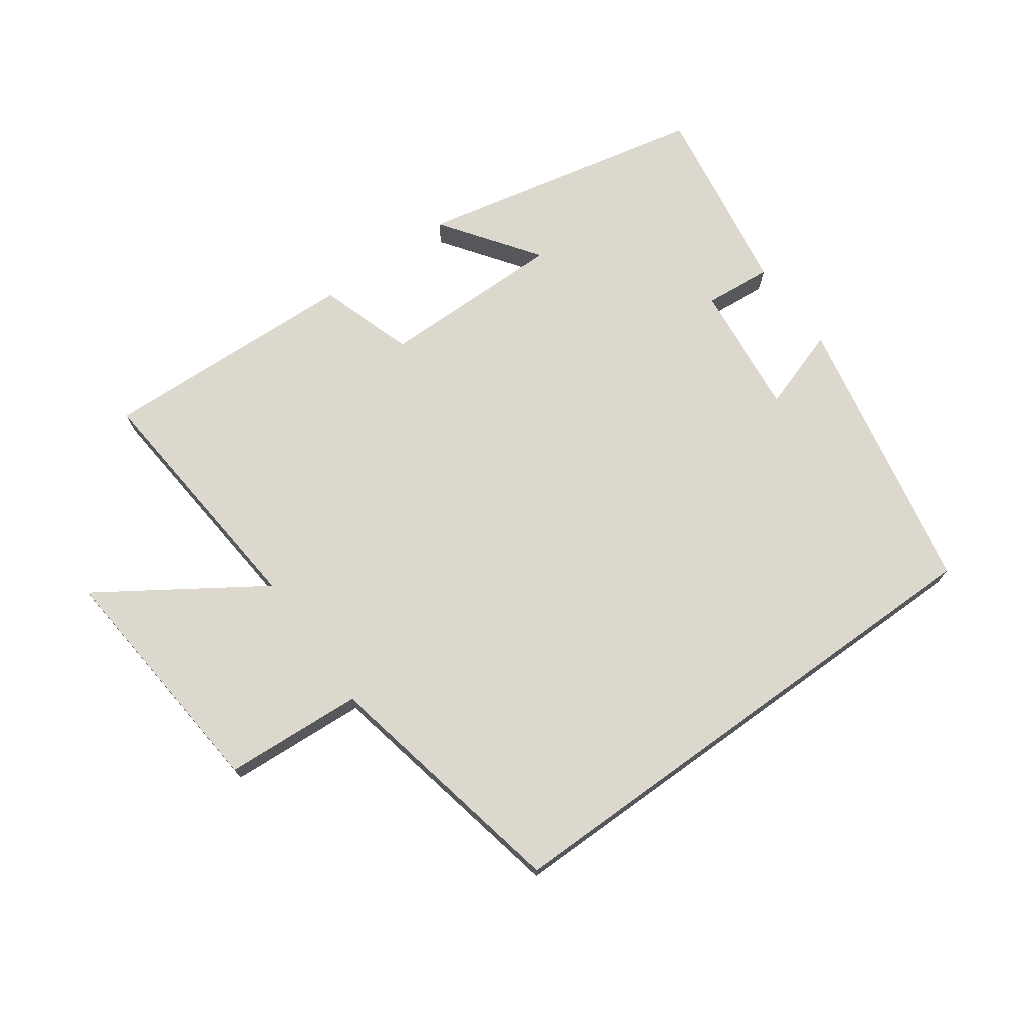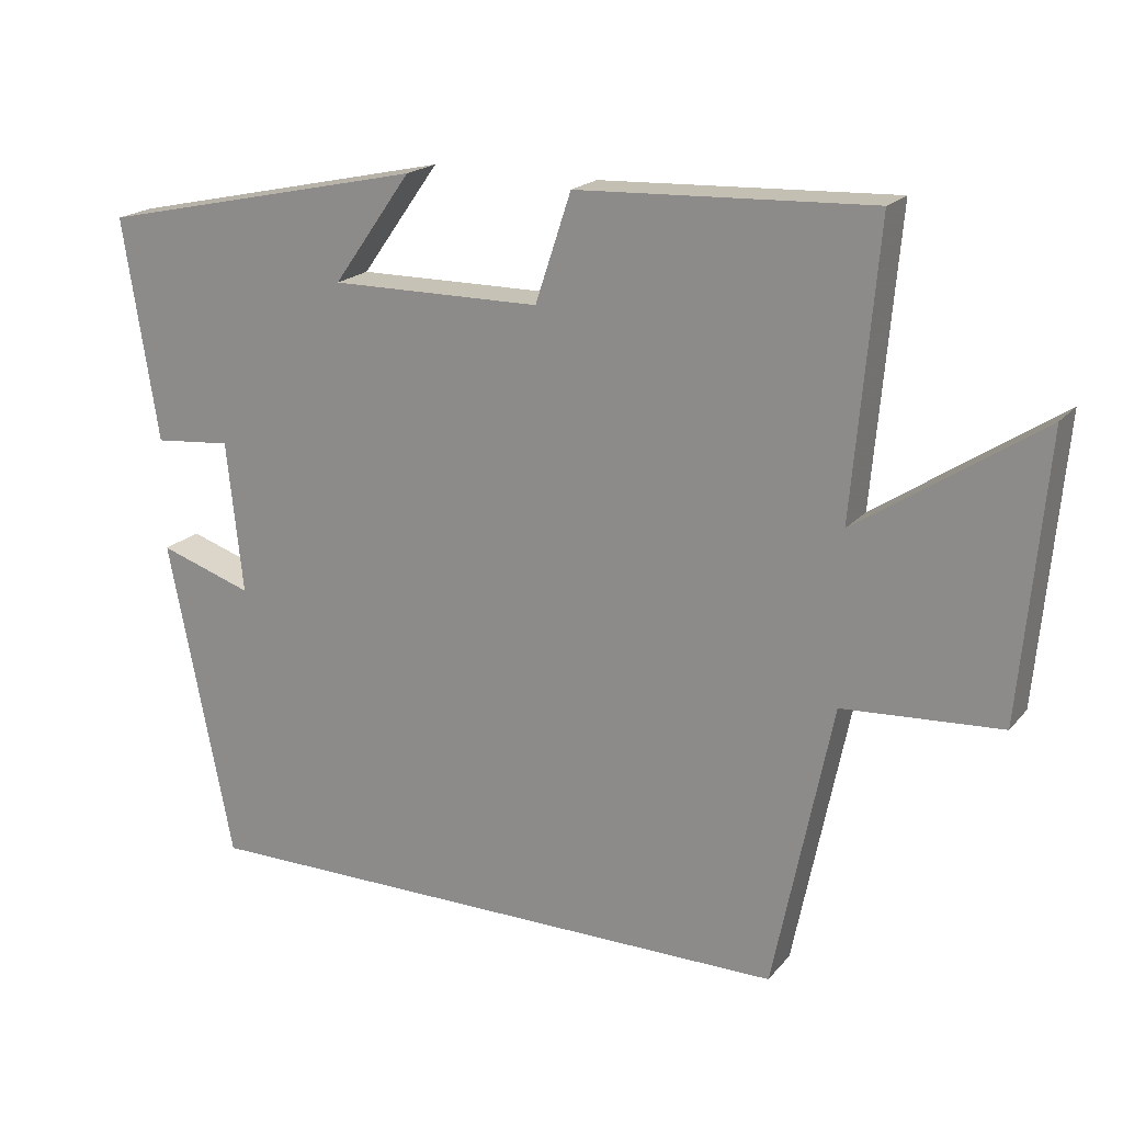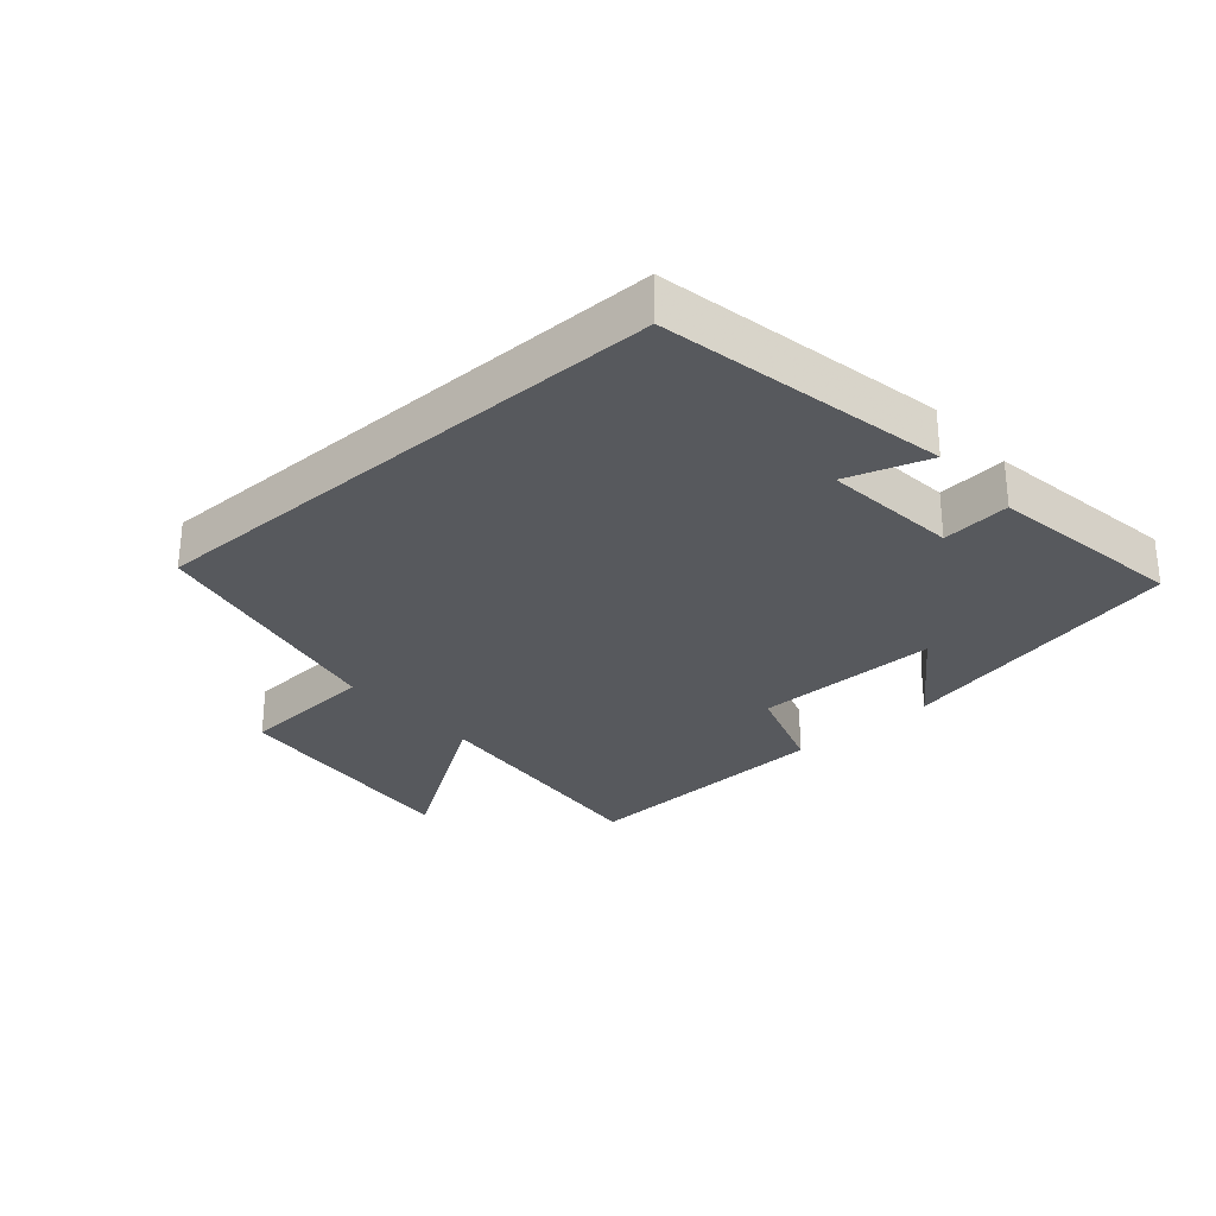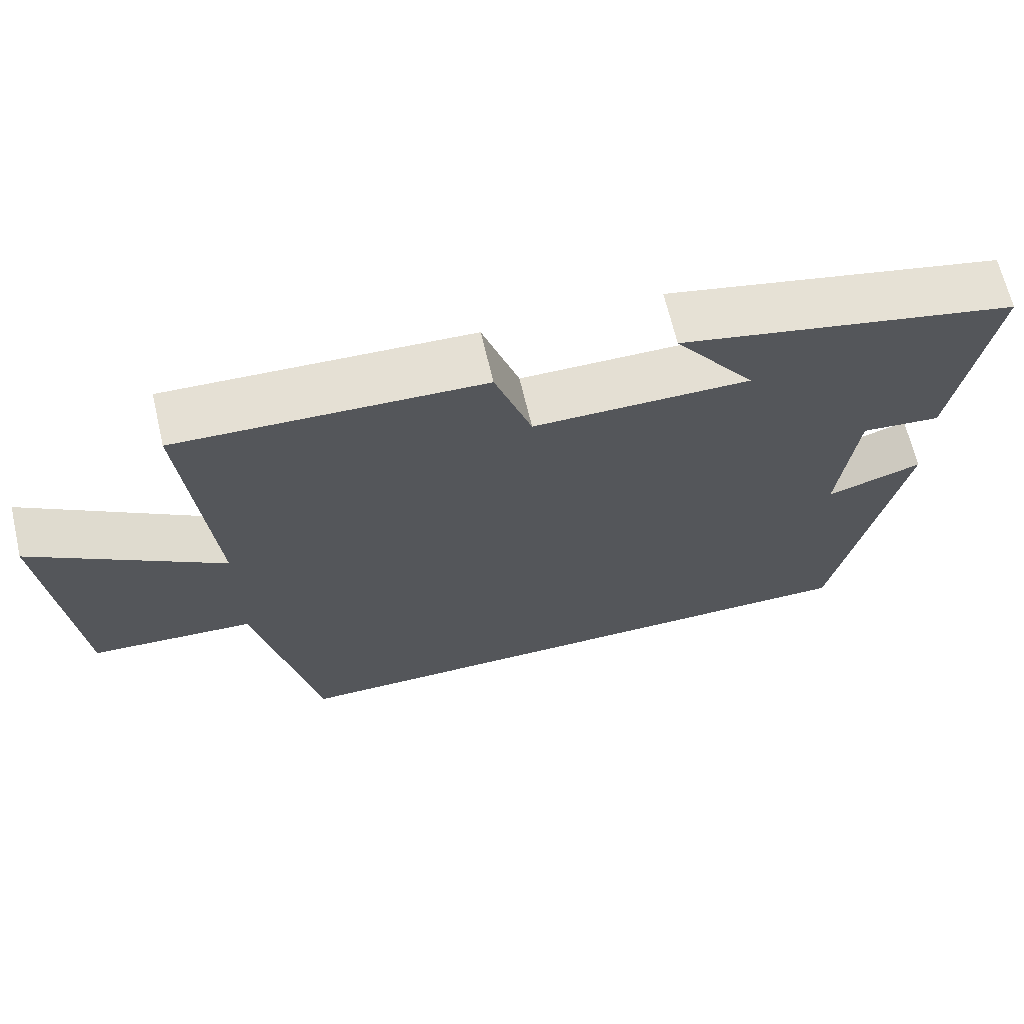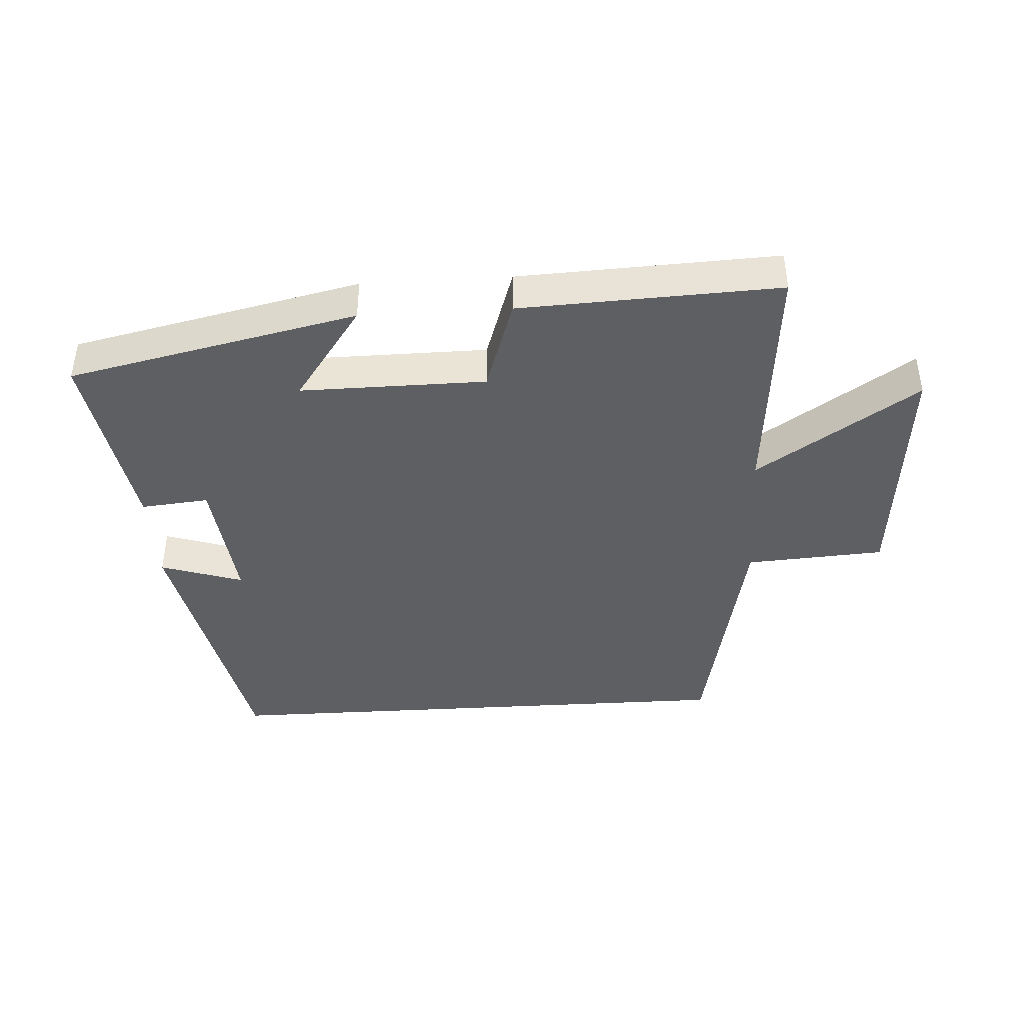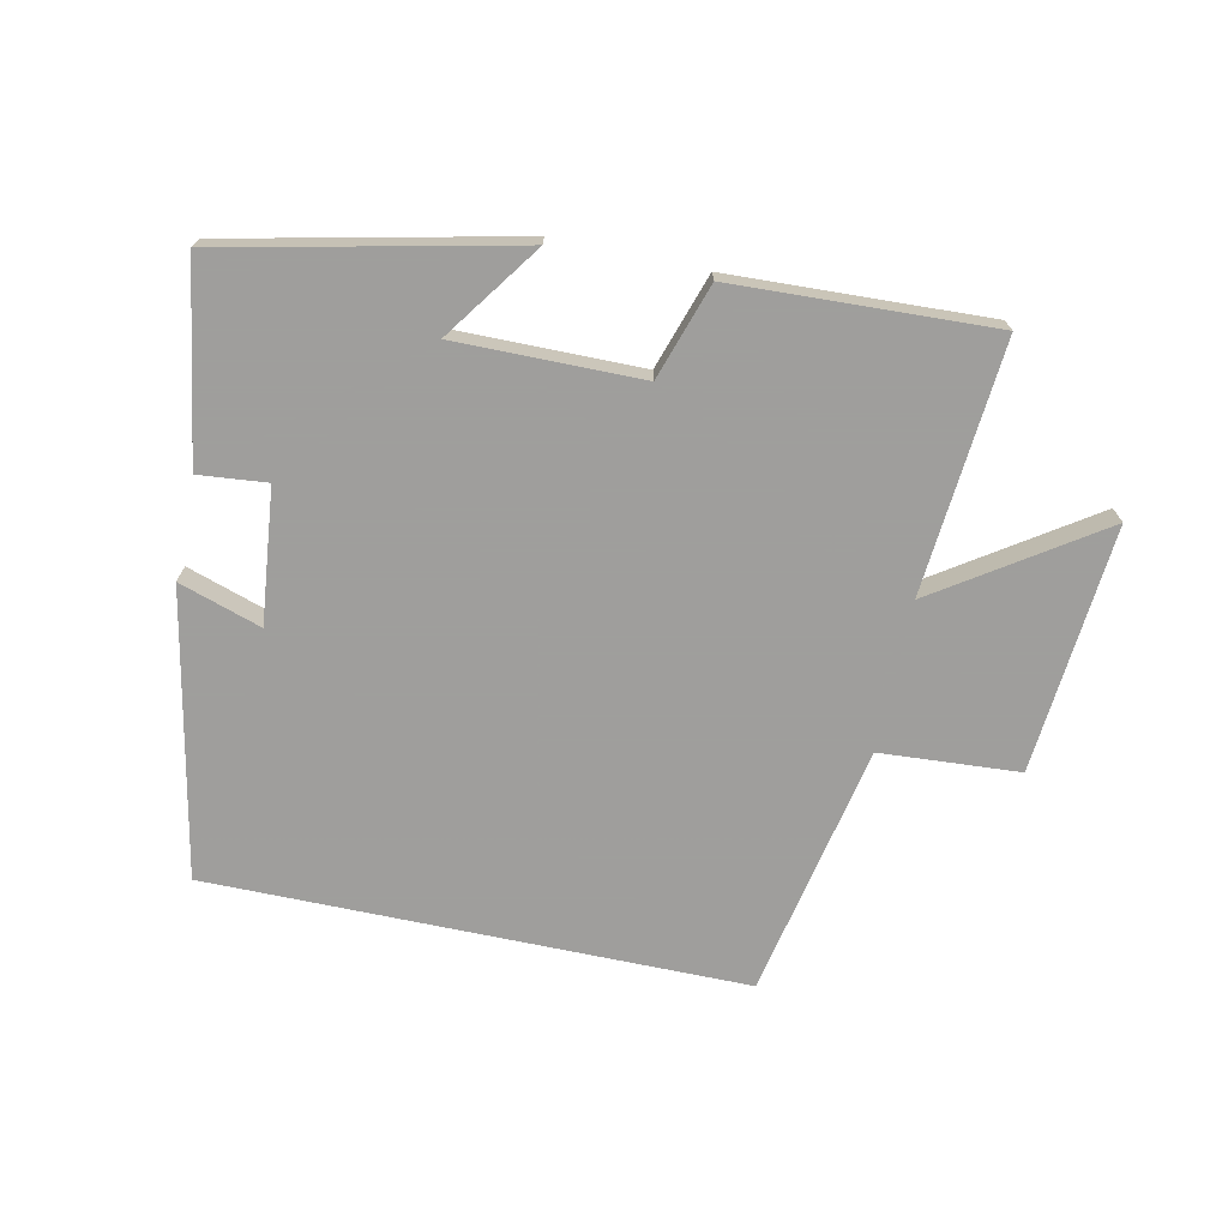
<metadata>
{"format":"obj","ext":"obj","renderer":"f3d","projection":"perspective","resolution":1024,"background":"white","views":[{"elev":72.1,"azim":144.2,"up":"+Y"},{"elev":19.4,"azim":27.5,"up":"+Z"},{"elev":-29.1,"azim":-138.9,"up":"+Y"},{"elev":66.7,"azim":166.7,"up":"+Z"},{"elev":-41.3,"azim":3.5,"up":"+Y"},{"elev":-71.1,"azim":-11.9,"up":"+Y"}]}
</metadata>
<code>
v 0.534 0.07 0.517
v 0.5 0.07 0.126
v 0.75 0.07 0.292
v 0.716 0.07 -0.092
v 0.5 0.07 -0.106
v 0.42 0.07 -0.5
v -0.412 0.07 -0.5
v -0.5 0.07 -0.058
v -0.372 0.07 -0.1
v -0.394 0.07 0.108
v -0.5 0.07 0.098
v -0.548 0.07 0.402
v -0.098 0.07 0.5
v -0.205 0.07 0.35
v 0.083 0.07 0.352
v 0.132 0.07 0.5
v 0.534 0 0.517
v 0.5 0 0.126
v 0.75 0 0.292
v 0.716 0 -0.092
v 0.5 0 -0.106
v 0.42 0 -0.5
v -0.412 0 -0.5
v -0.5 0 -0.058
v -0.372 0 -0.1
v -0.394 0 0.108
v -0.5 0 0.098
v -0.548 0 0.402
v -0.098 0 0.5
v -0.205 0 0.35
v 0.083 0 0.352
v 0.132 0 0.5
f 15 16 1 2
f 14 15 2
f 12 13 14
f 11 12 14
f 10 11 14
f 9 10 14 2
f 6 7 8 9
f 5 6 9 2
f 2 3 4 5
f 18 17 32 31
f 18 31 30
f 30 29 28
f 30 28 27
f 30 27 26
f 18 30 26 25
f 25 24 23 22
f 18 25 22 21
f 21 20 19 18
f 1 17 18 2
f 2 18 19 3
f 3 19 20 4
f 4 20 21 5
f 5 21 22 6
f 6 22 23 7
f 7 23 24 8
f 8 24 25 9
f 9 25 26 10
f 10 26 27 11
f 11 27 28 12
f 12 28 29 13
f 13 29 30 14
f 14 30 31 15
f 15 31 32 16
f 16 32 17 1

</code>
